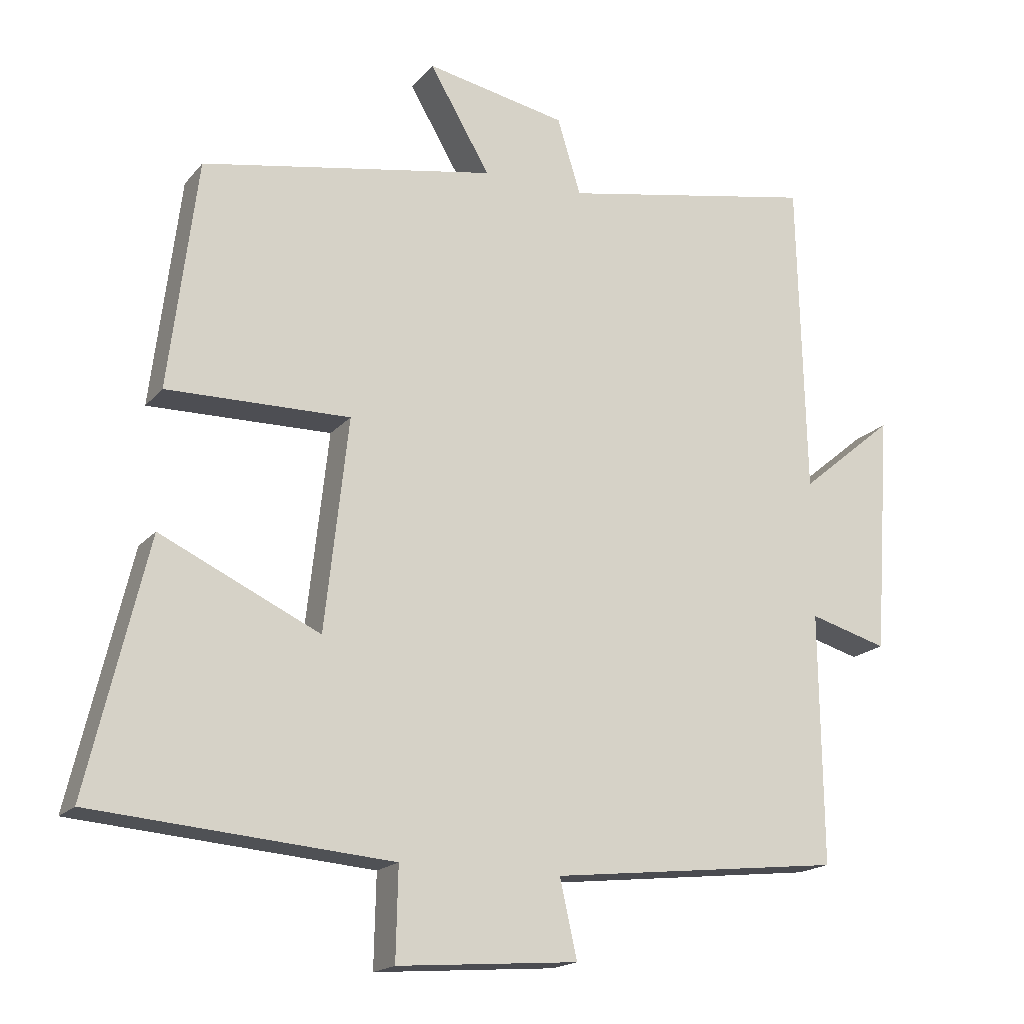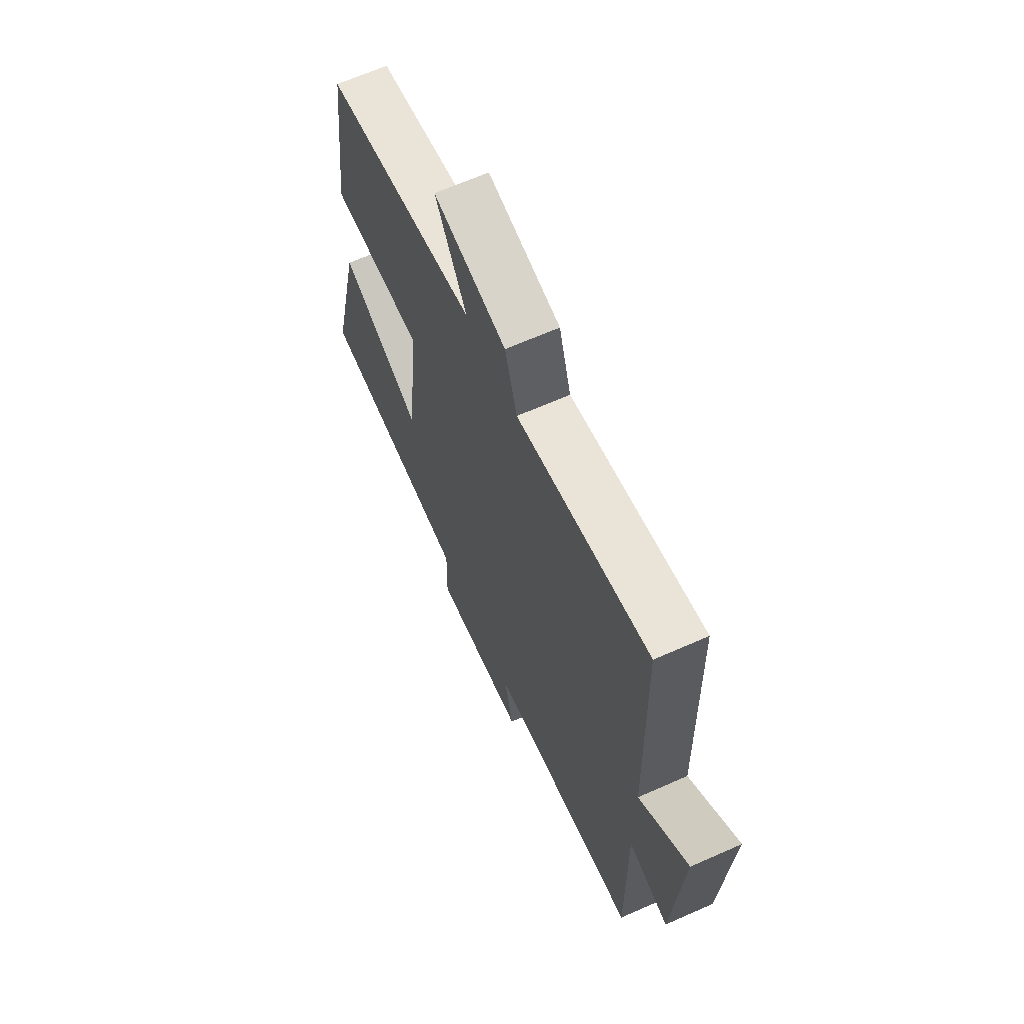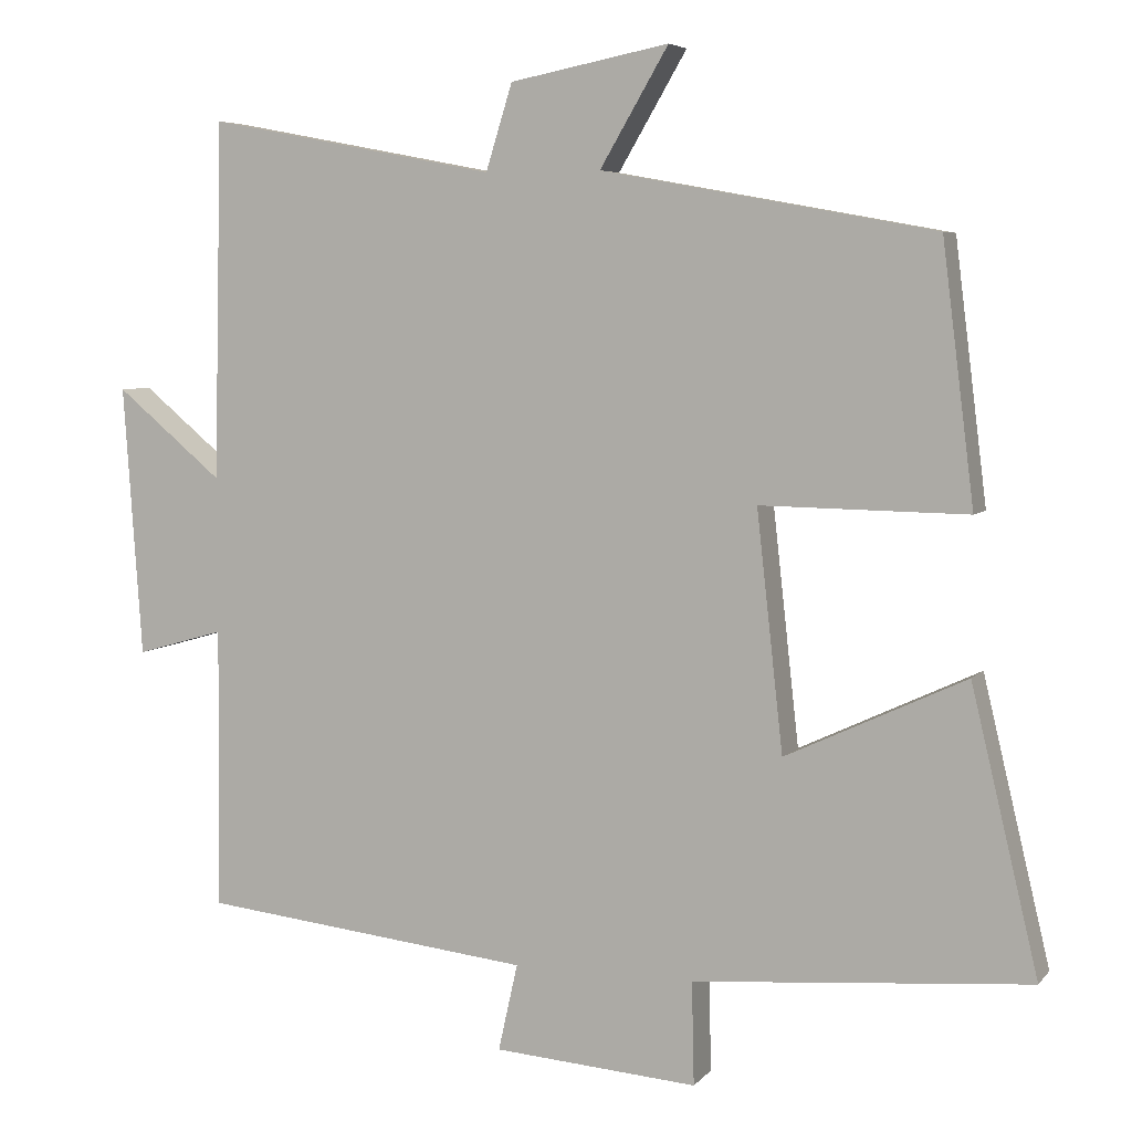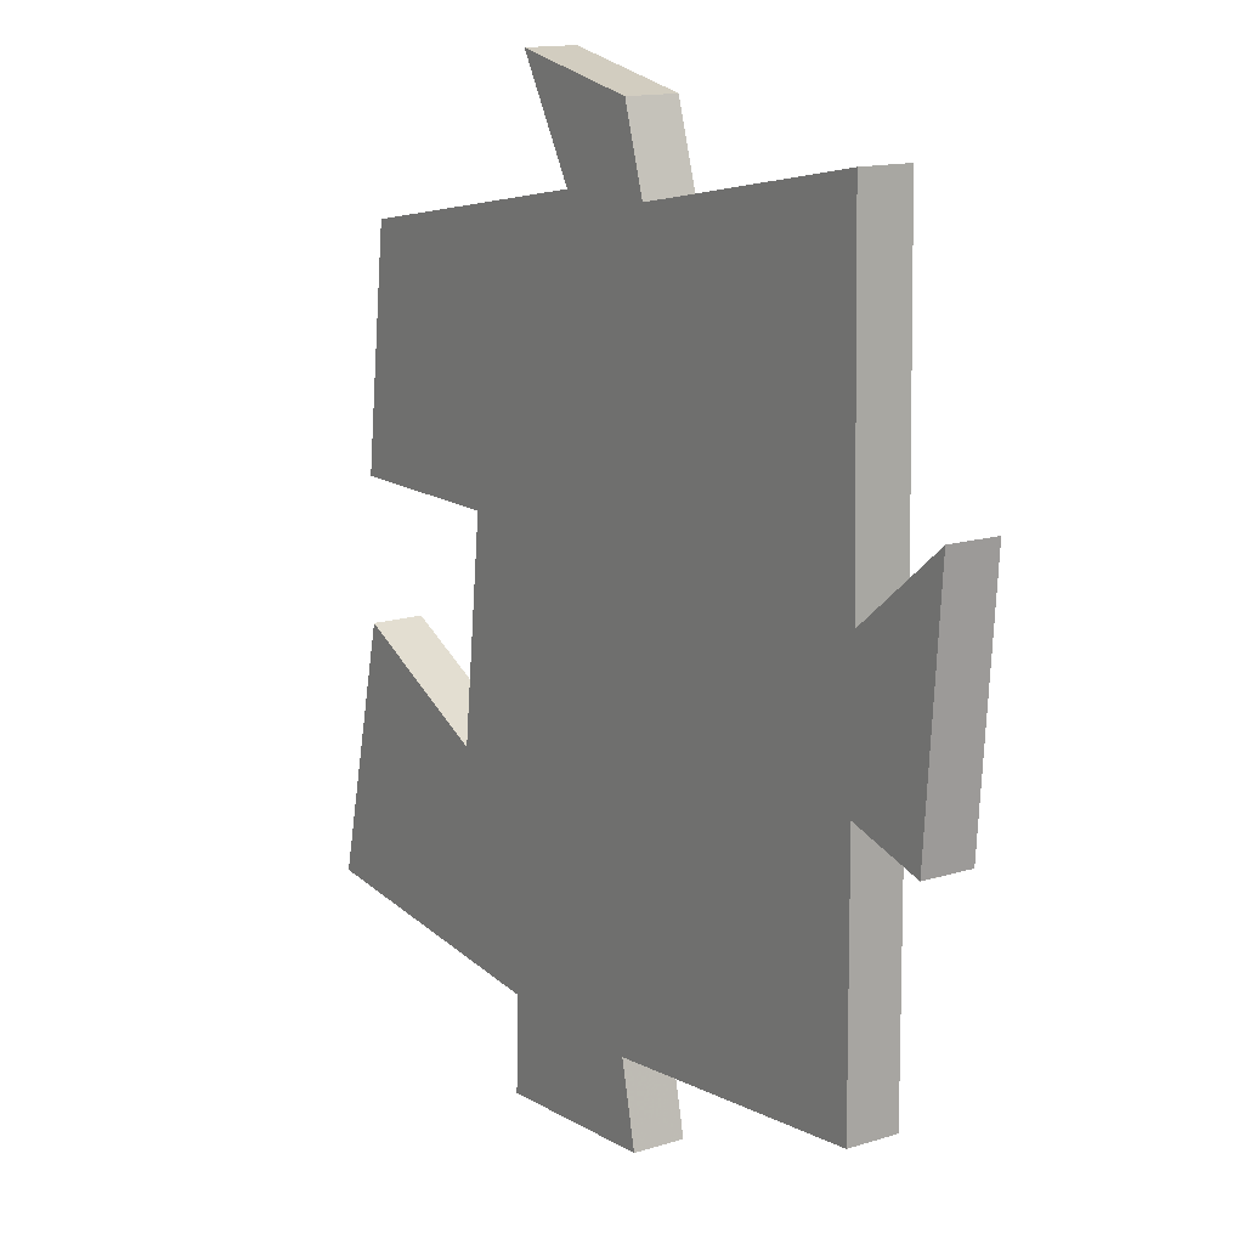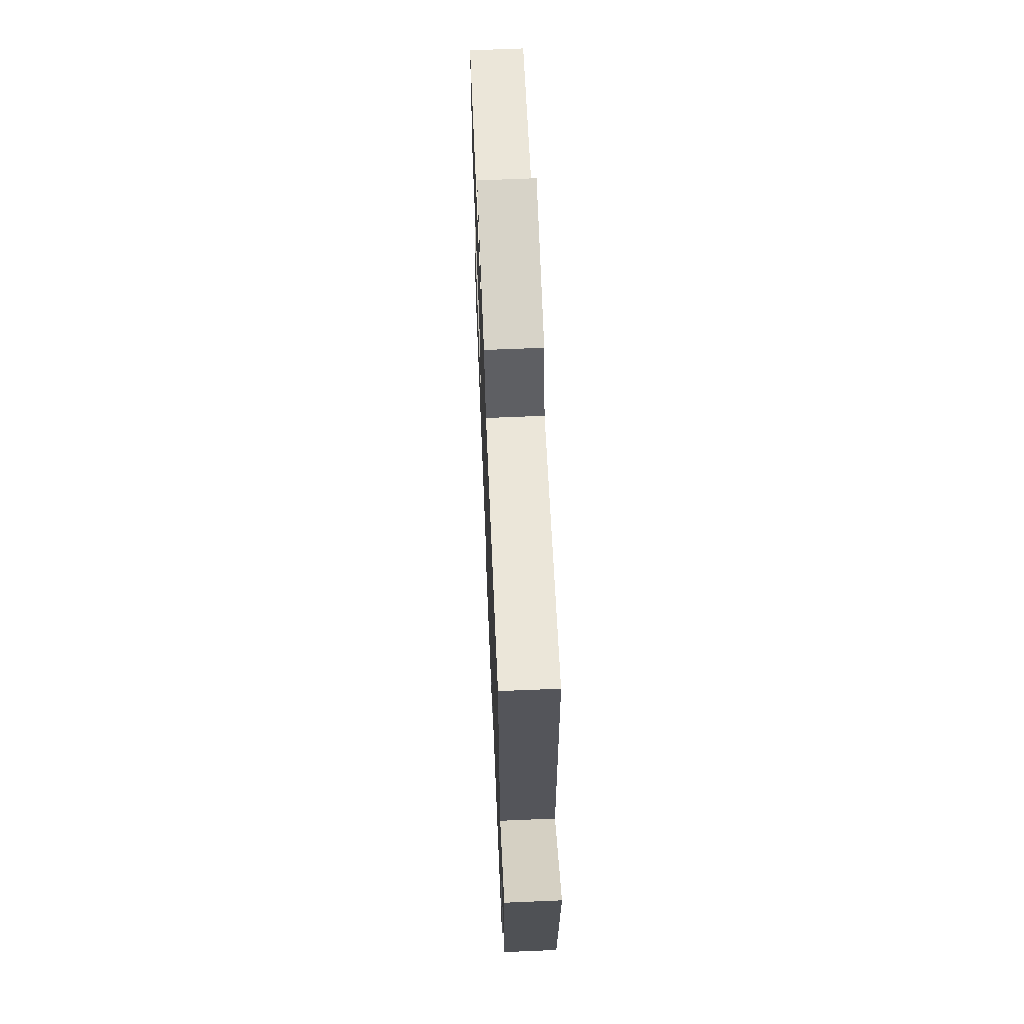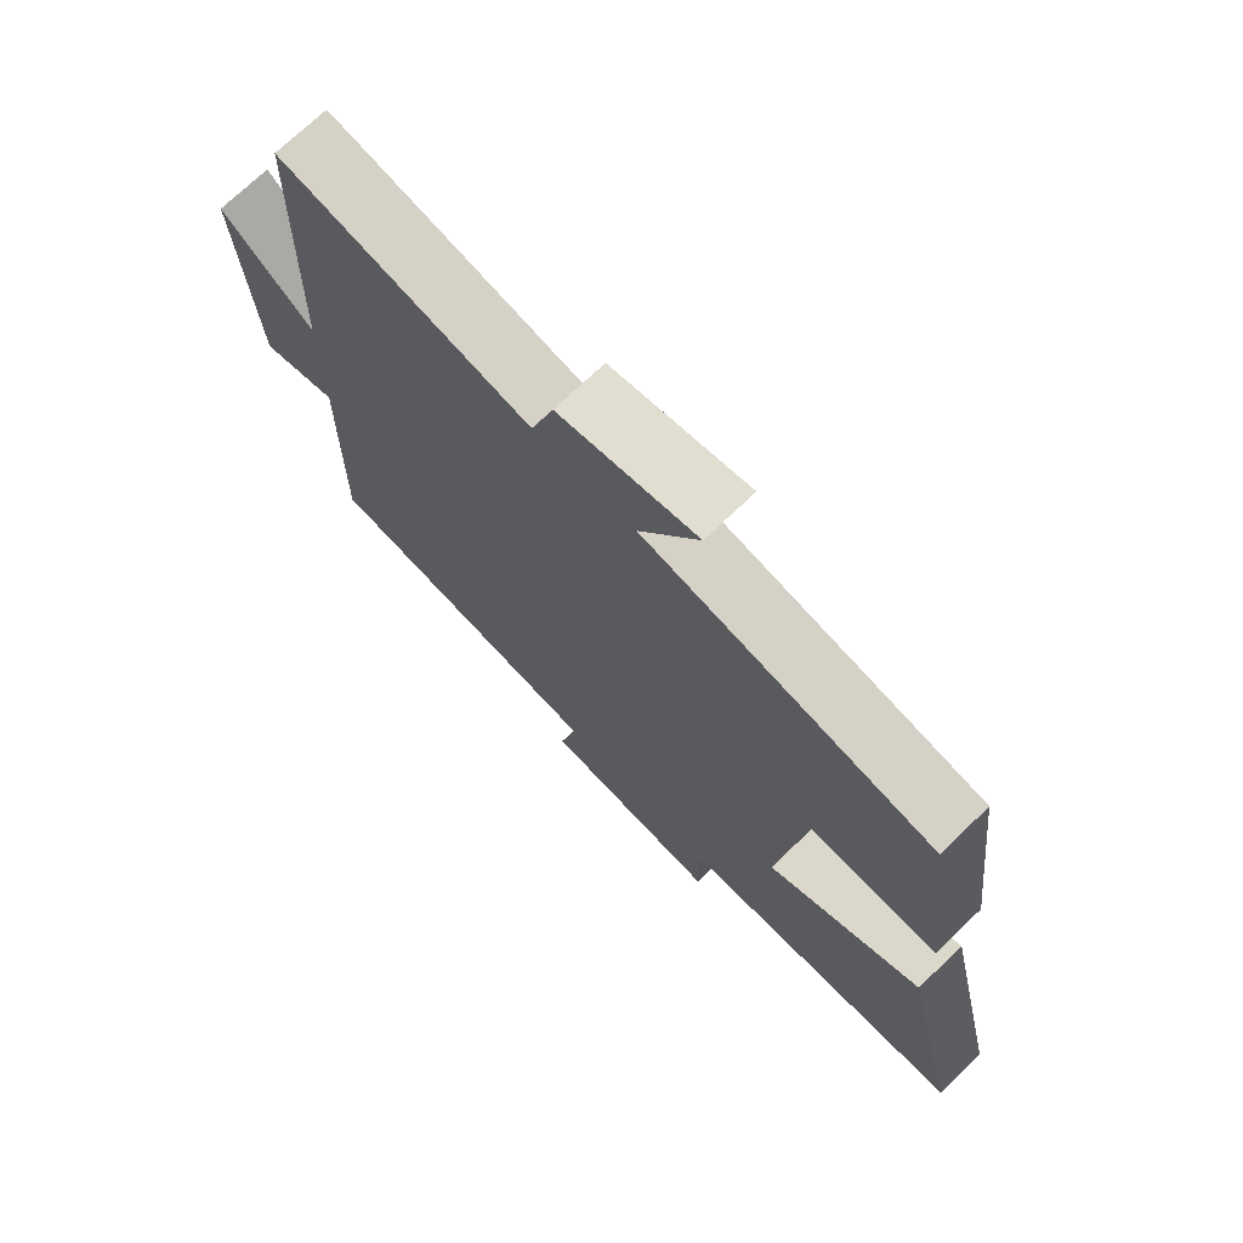
<metadata>
{"format":"obj","ext":"obj","renderer":"f3d","projection":"perspective","resolution":1024,"background":"white","views":[{"elev":-17.8,"azim":153.3,"up":"+Z"},{"elev":65.4,"azim":-114.0,"up":"+Z"},{"elev":5.6,"azim":20.7,"up":"+Z"},{"elev":14.8,"azim":-123.6,"up":"+Z"},{"elev":66.2,"azim":-92.4,"up":"+Z"},{"elev":72.0,"azim":46.1,"up":"+Z"}]}
</metadata>
<code>
v 0.586 0.07 -0.465
v 0.155 0.07 -0.5
v 0.158 0.07 -0.632
v -0.104 0.07 -0.612
v -0.079 0.07 -0.5
v -0.504 0.07 -0.453
v -0.5 0.07 -0.091
v -0.613 0.07 -0.123
v -0.637 0.07 0.225
v -0.5 0.07 0.111
v -0.489 0.07 0.571
v -0.118 0.07 0.5
v -0.084 0.07 0.61
v 0.12 0.07 0.65
v 0.032 0.07 0.5
v 0.459 0.07 0.422
v 0.5 0.07 0.091
v 0.235 0.07 0.095
v 0.269 0.07 -0.211
v 0.5 0.07 -0.103
v 0.586 0 -0.465
v 0.155 0 -0.5
v 0.158 0 -0.632
v -0.104 0 -0.612
v -0.079 0 -0.5
v -0.504 0 -0.453
v -0.5 0 -0.091
v -0.613 0 -0.123
v -0.637 0 0.225
v -0.5 0 0.111
v -0.489 0 0.571
v -0.118 0 0.5
v -0.084 0 0.61
v 0.12 0 0.65
v 0.032 0 0.5
v 0.459 0 0.422
v 0.5 0 0.091
v 0.235 0 0.095
v 0.269 0 -0.211
v 0.5 0 -0.103
f 19 20 1 2
f 18 19 2
f 15 16 17 18
f 15 18 2
f 12 13 14 15
f 12 15 2 3
f 10 11 12 3
f 7 8 9 10
f 7 10 3
f 5 6 7
f 5 7 3
f 3 4 5
f 22 21 40 39
f 22 39 38
f 38 37 36 35
f 22 38 35
f 35 34 33 32
f 23 22 35 32
f 23 32 31 30
f 30 29 28 27
f 23 30 27
f 27 26 25
f 23 27 25
f 25 24 23
f 1 21 22 2
f 2 22 23 3
f 3 23 24 4
f 4 24 25 5
f 5 25 26 6
f 6 26 27 7
f 7 27 28 8
f 8 28 29 9
f 9 29 30 10
f 10 30 31 11
f 11 31 32 12
f 12 32 33 13
f 13 33 34 14
f 14 34 35 15
f 15 35 36 16
f 16 36 37 17
f 17 37 38 18
f 18 38 39 19
f 19 39 40 20
f 20 40 21 1

</code>
